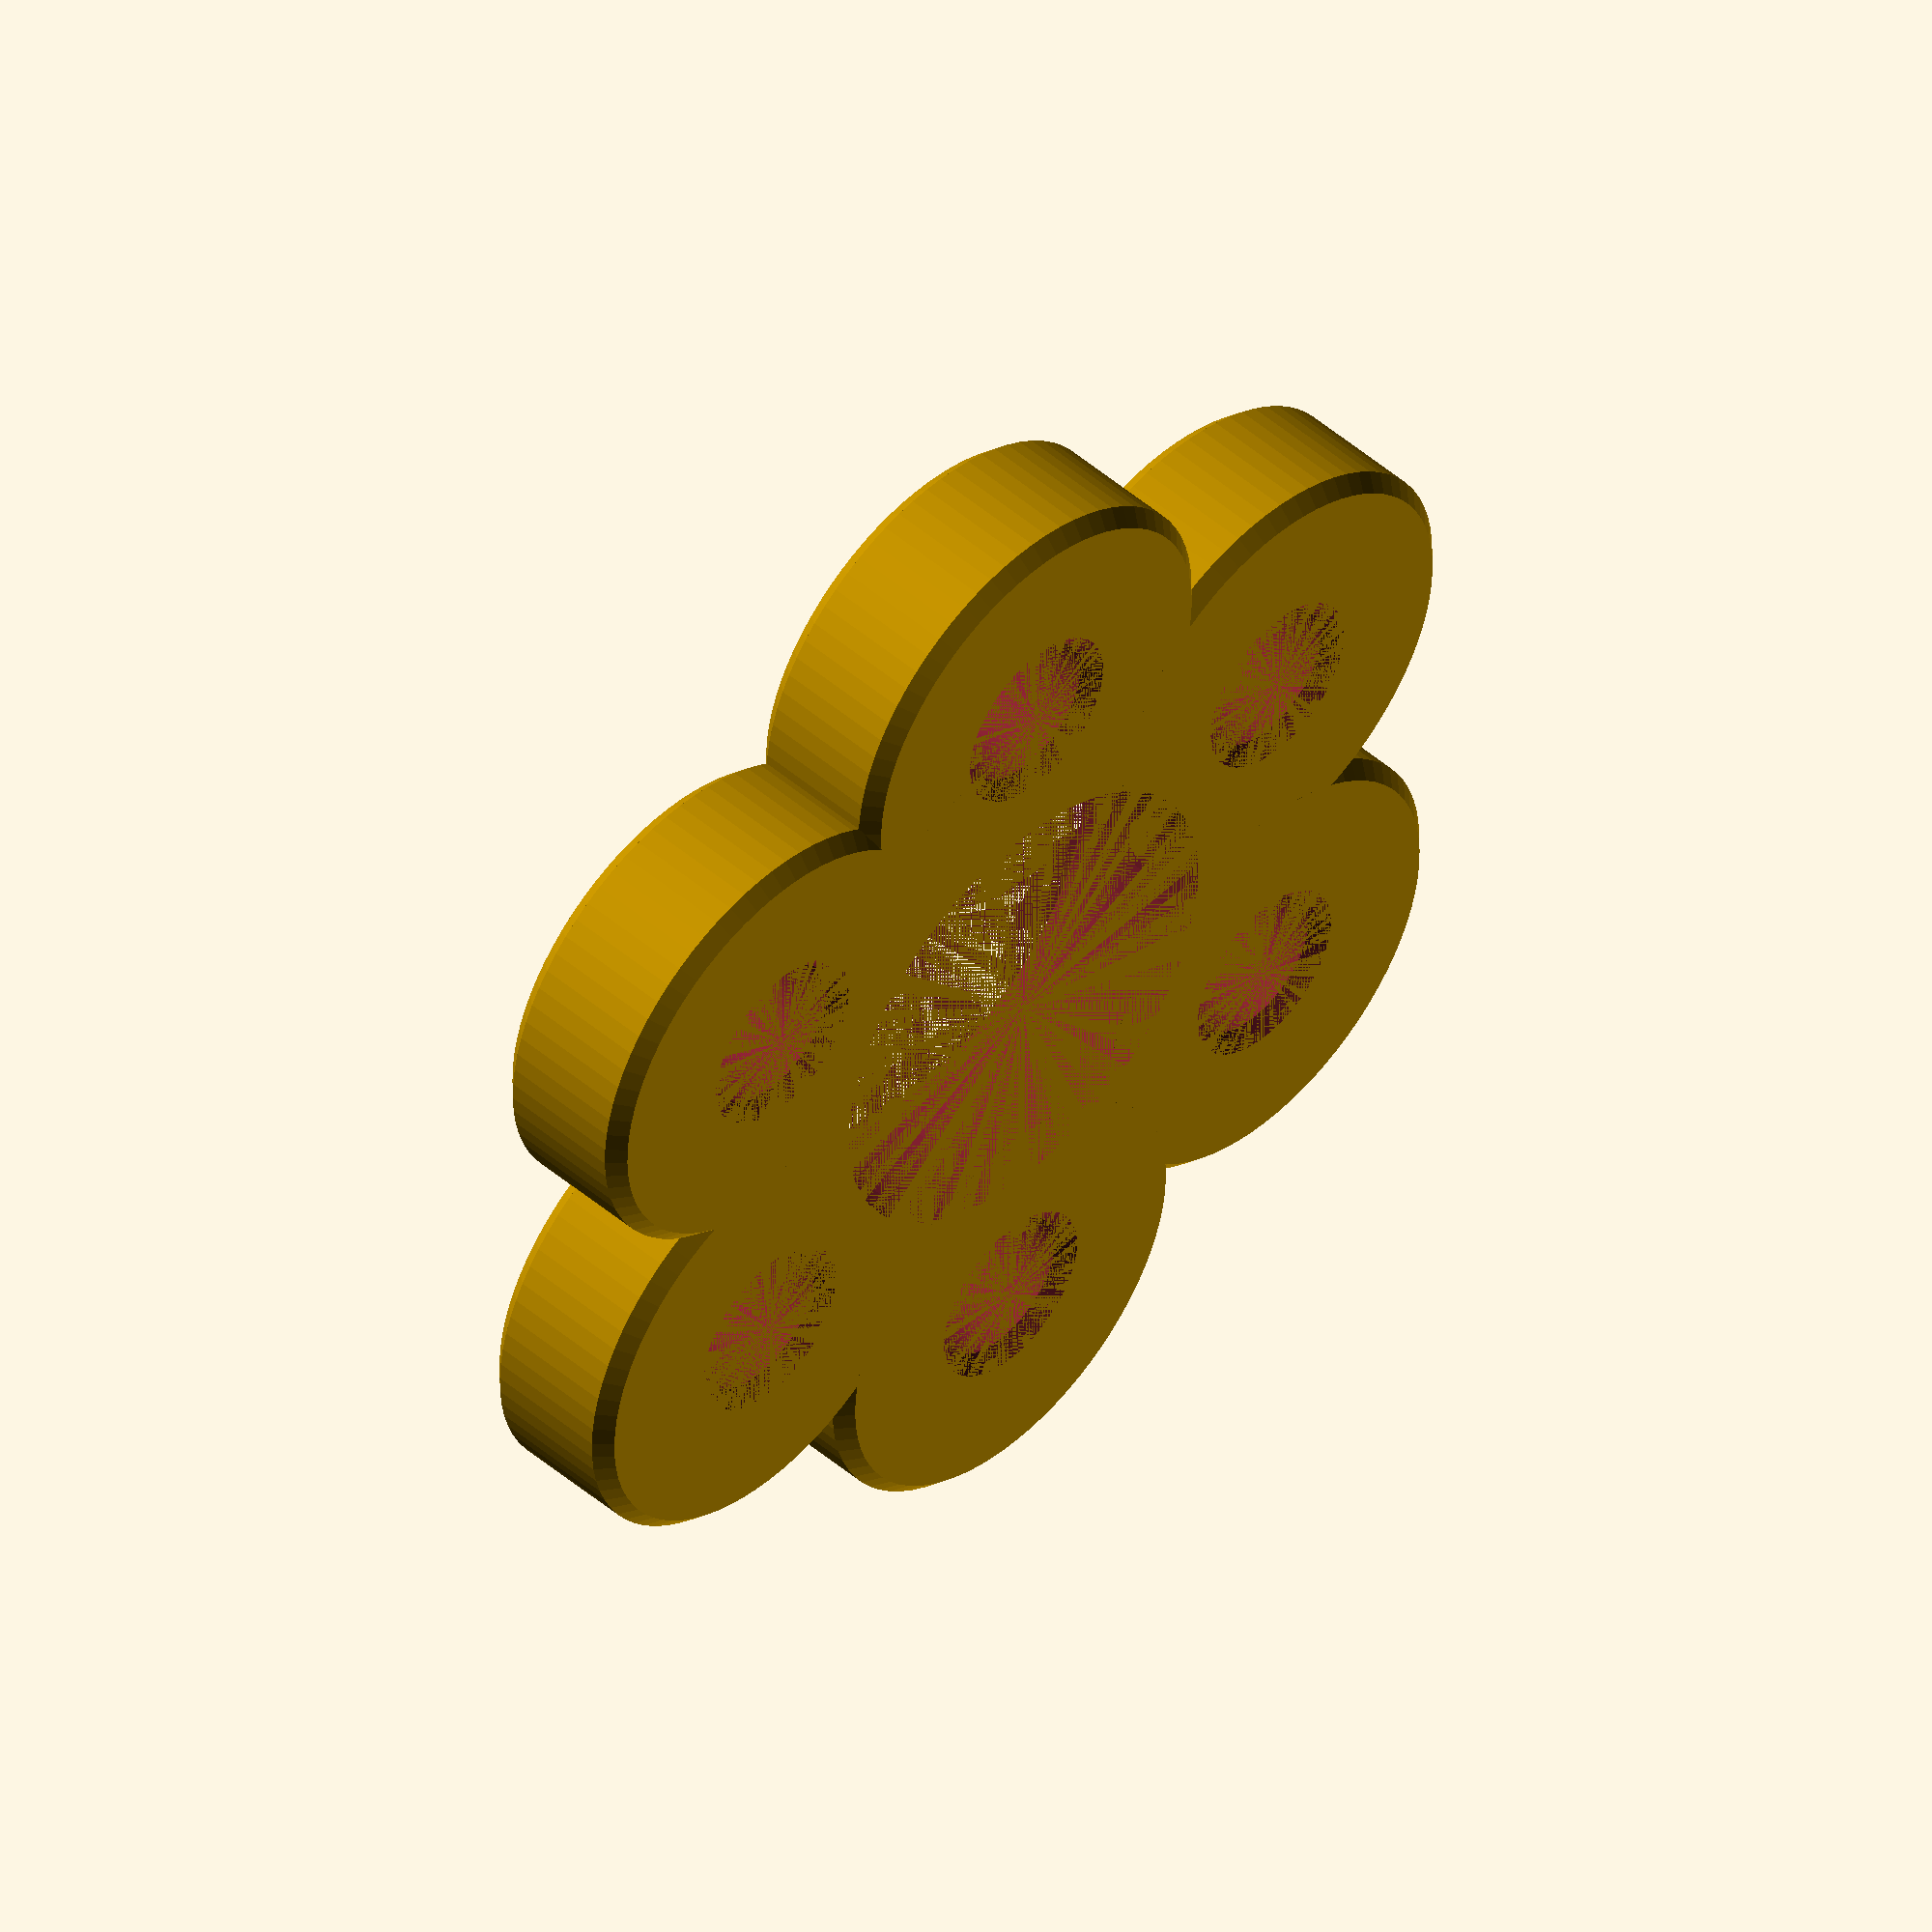
<openscad>
/*
  A collar to anchor guy lines to a telescopic fiberglass mast
*/
$fn=75;

// Tunable parameters
MAST_DIAMETER=31.5;
NUM_GUYS=6;
THICKNESS=10;

// Constants
GUY_DIAMETER=10;
OFFSET=10;
CORNER_RADIUS=(GUY_DIAMETER/2)+OFFSET;

module chamfered_cylinder(height, radius) {
    union() {
        translate([0,0,1]) cylinder(h=height-2, r=radius);
        cylinder(h=1,r1=radius-1,r2=radius);
        translate([0,0,height-1]) cylinder(h=1,r1=radius,r2=radius-1);
    }
}

module chamfered_hole(height, diameter) {
    union() {
        cylinder(h=height, d=diameter);
        cylinder(h=1,d1=diameter+2,d2=diameter);
        translate([0,0,height-1]) cylinder(h=1,d1=diameter,d2=diameter+2);
    }
}

module guy_plate(num_guys, thickness, center_dia) {
    guy_center=((center_dia+GUY_DIAMETER)/2)+(OFFSET*.5);
    difference() {
        union() {
            chamfered_cylinder(thickness, guy_center);
            for (angle = [0 : 360/num_guys : 360 ]) {
                rotate([0,0,angle]) translate([guy_center,0,0]) {
                    chamfered_cylinder(thickness, CORNER_RADIUS);
                }
            }
        }
        cylinder(h=thickness, d=center_dia);
        for (angle = [0 : 360/num_guys : 360 ]) {
            rotate([0,0,angle]) translate([guy_center,0,0]) {
                chamfered_hole(thickness, GUY_DIAMETER);
            }
        }
    }
}

intersection() {
    guy_plate(NUM_GUYS, THICKNESS, MAST_DIAMETER);
    // Uncomment the line below to print only mast section
    // cylinder(h=THICKNESS, d=MAST_DIAMETER+10);
}

</openscad>
<views>
elev=132.4 azim=147.4 roll=46.0 proj=o view=wireframe
</views>
